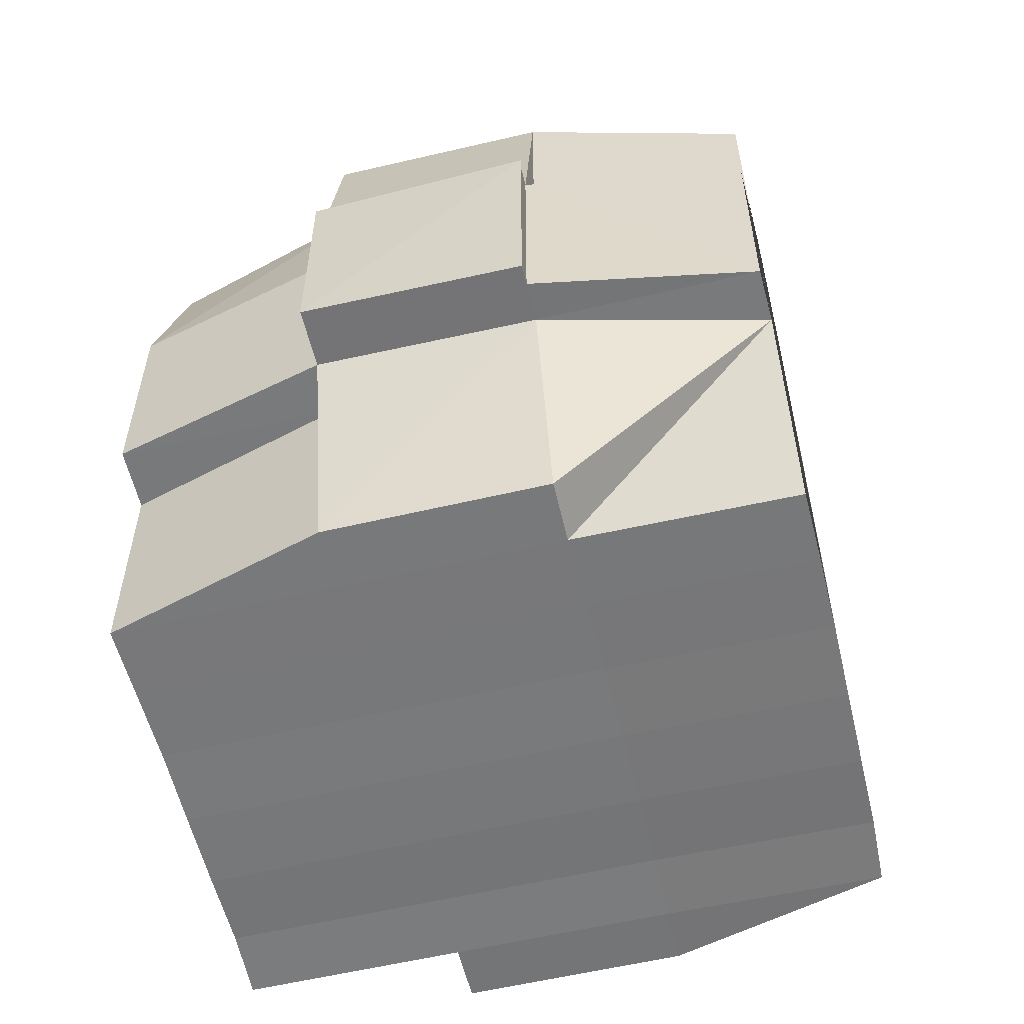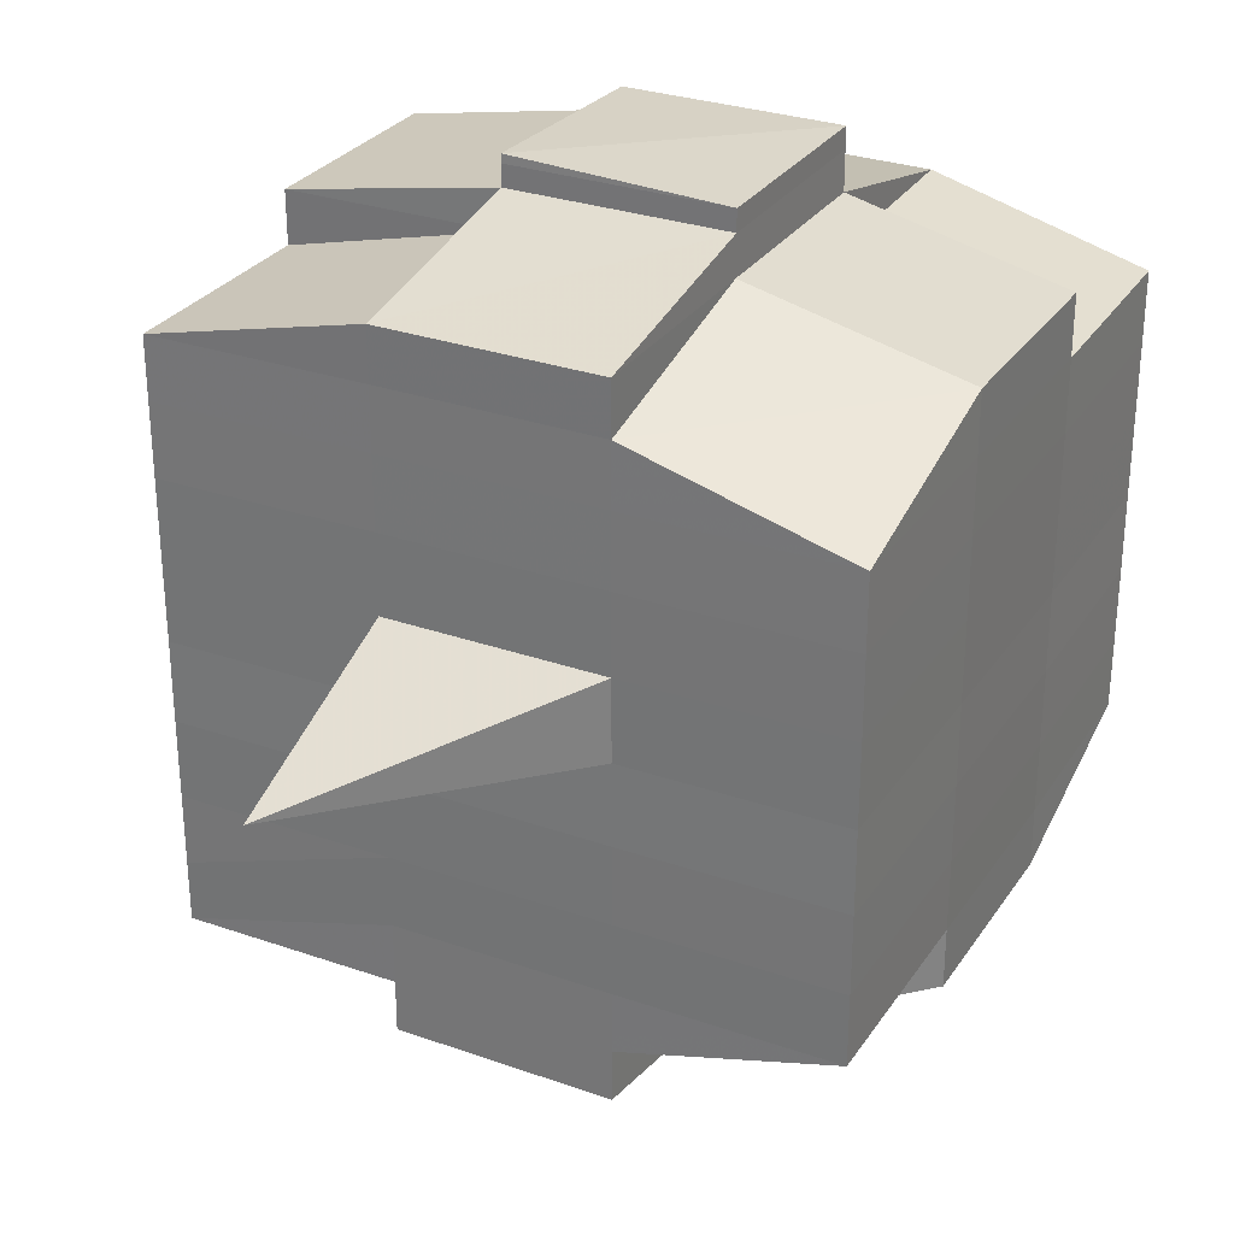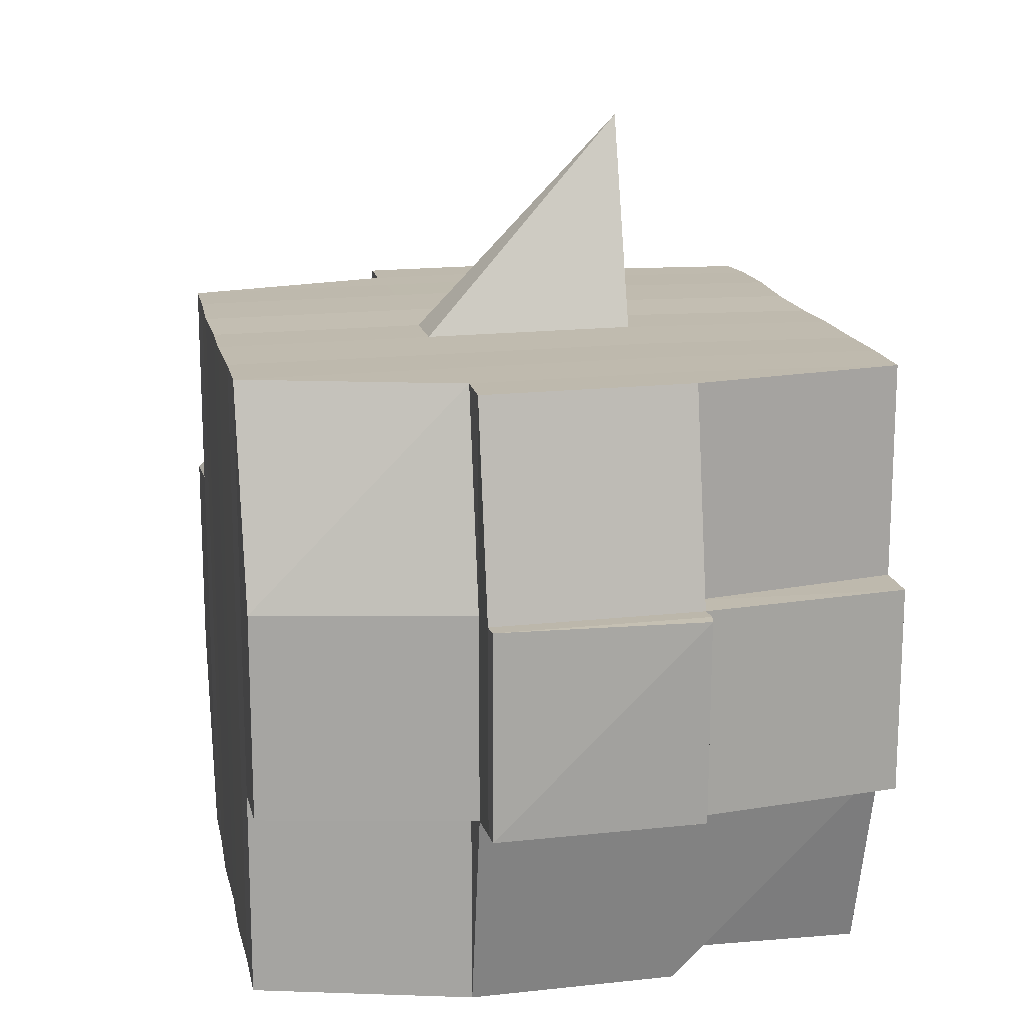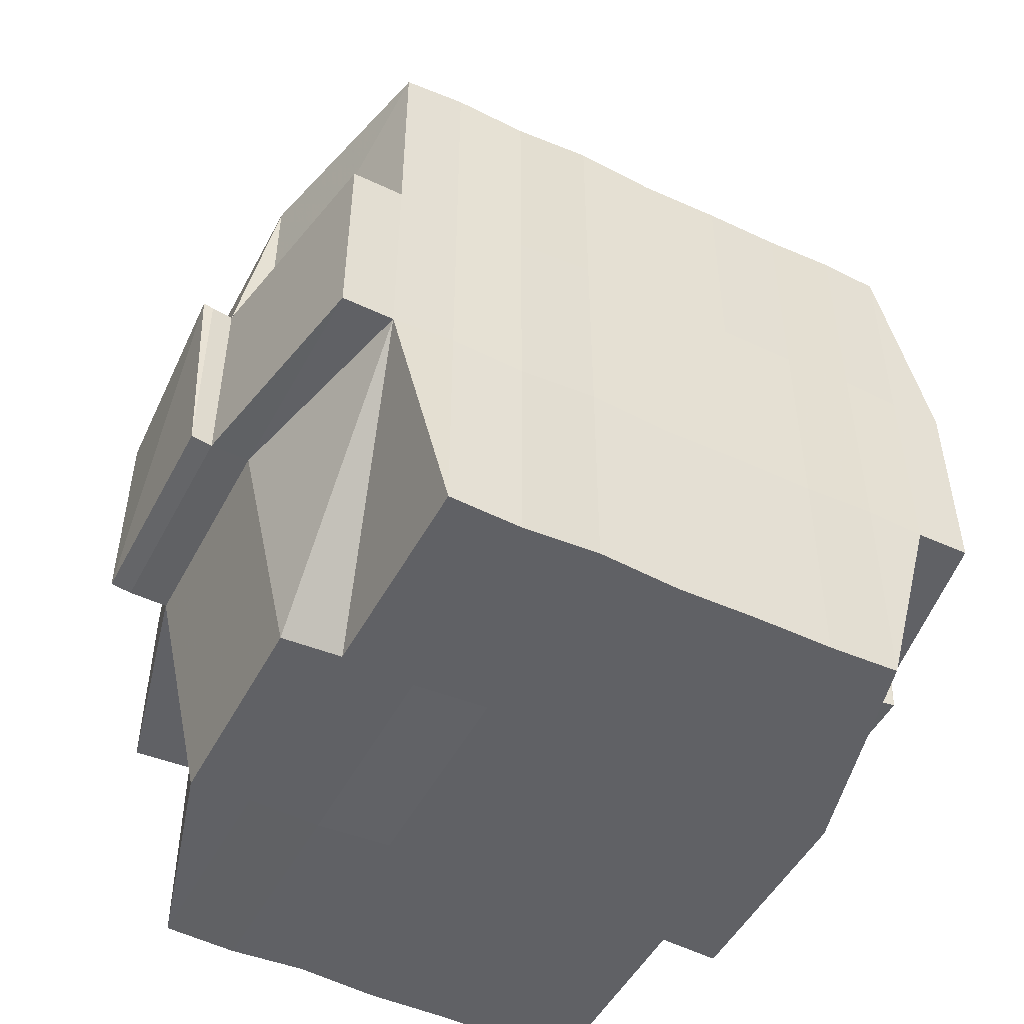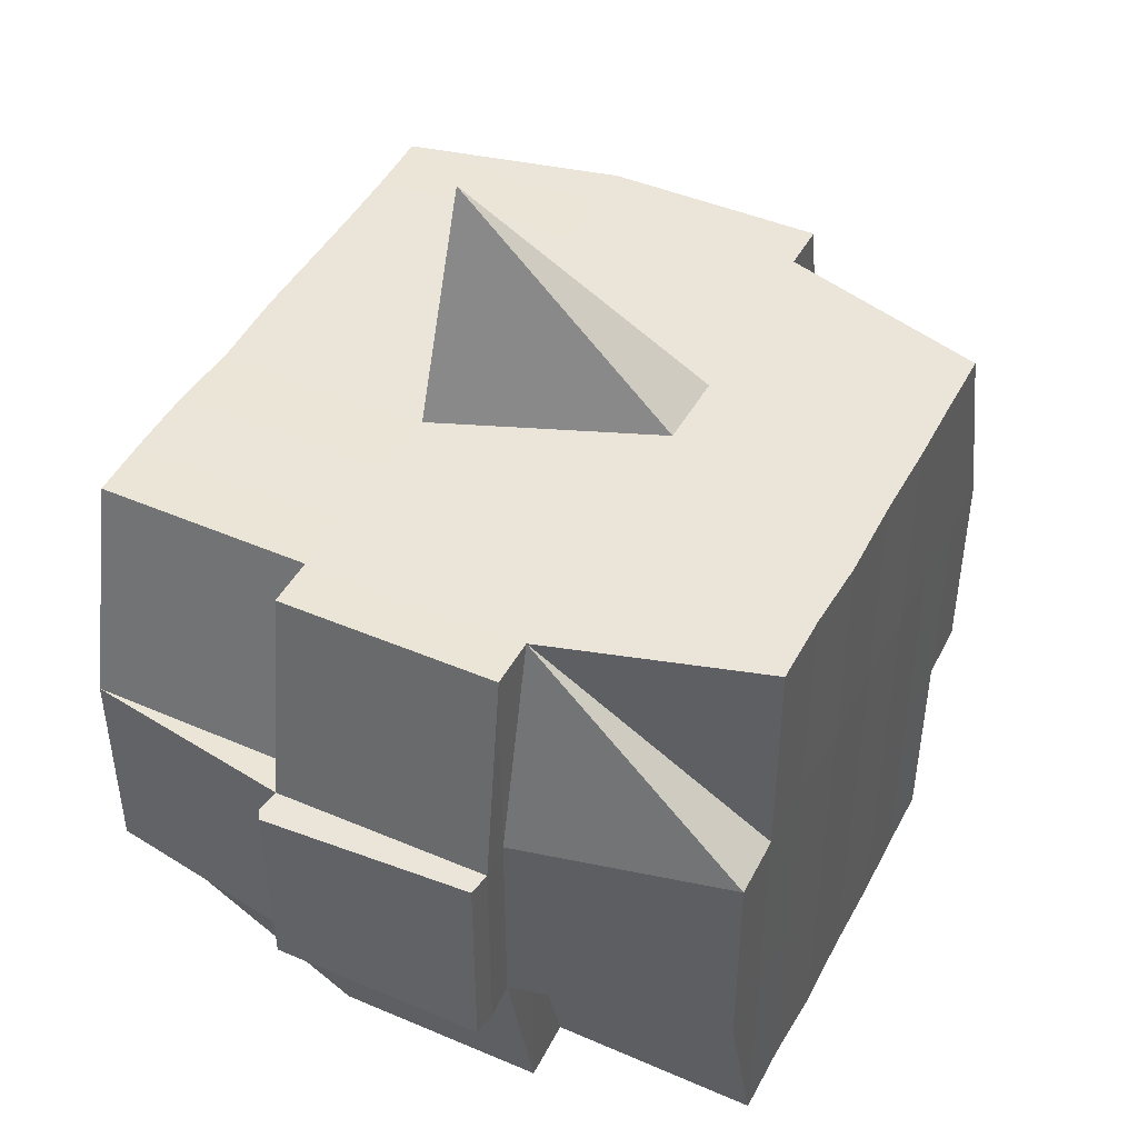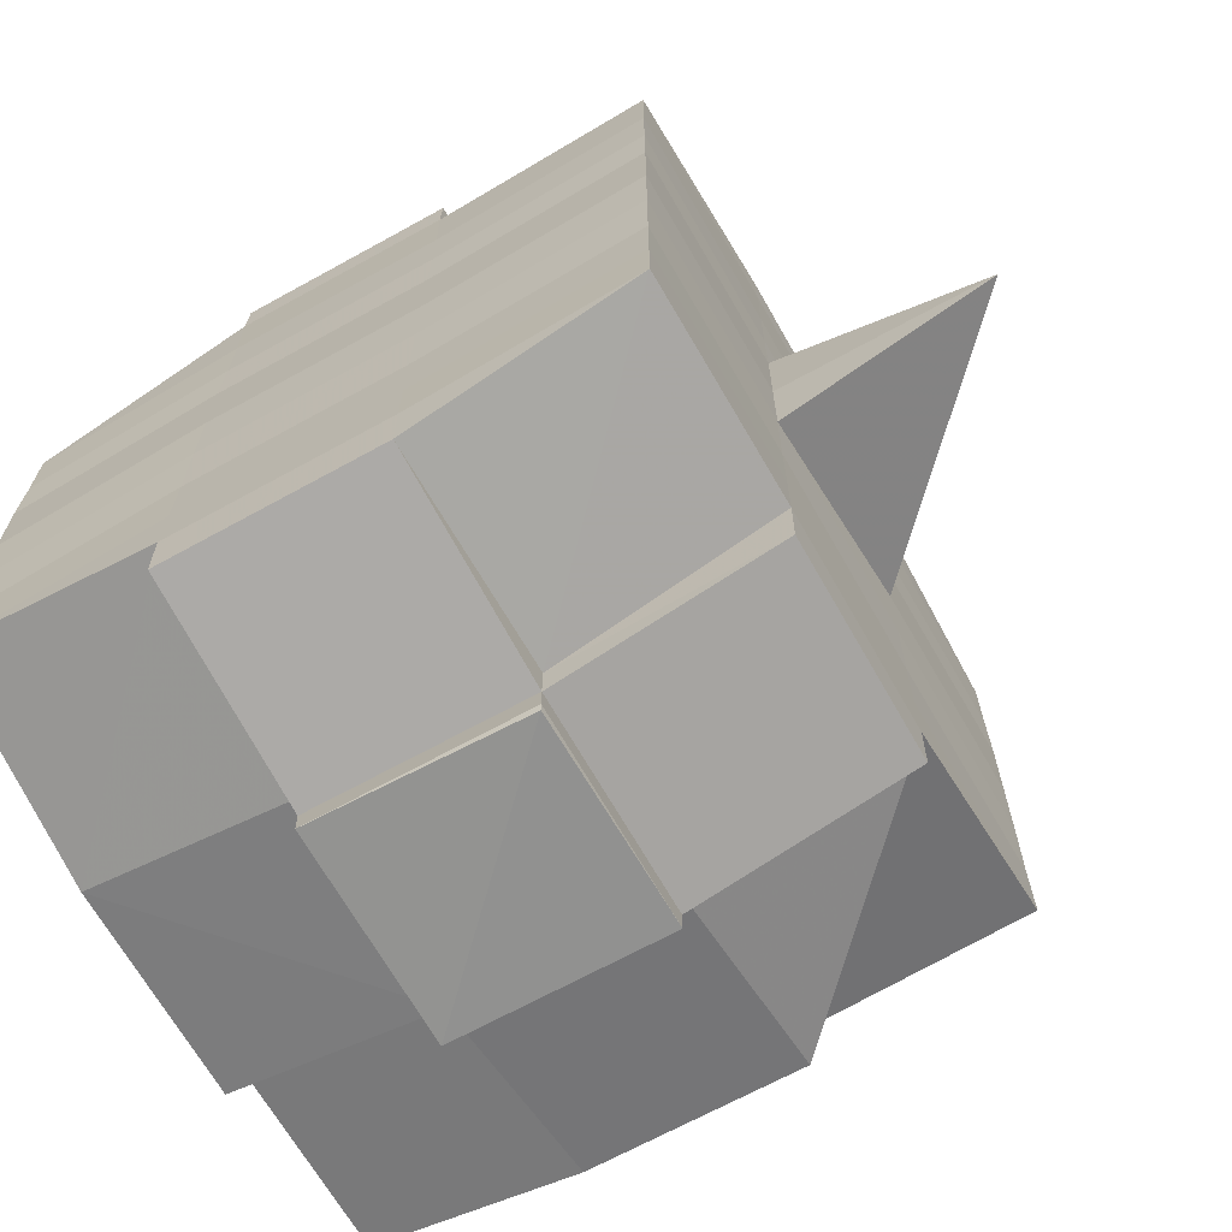
<metadata>
{"format":"obj","ext":"obj","renderer":"f3d","projection":"perspective","resolution":1024,"background":"white","views":[{"elev":-57.4,"azim":13.4,"up":"+Y"},{"elev":29.2,"azim":-152.7,"up":"+Z"},{"elev":15.9,"azim":-11.6,"up":"+Y"},{"elev":-49.4,"azim":62.8,"up":"+Y"},{"elev":45.2,"azim":-153.5,"up":"+Y"},{"elev":-67.9,"azim":119.9,"up":"+Z"}]}
</metadata>
<code>
o 3731
v 2156 1891 10.55
v 2156 1891 10.55
v 2156 1891 10.55
v 2156 1891 10.55
v 2156 1891 10.55
v 2156 1891 10.55
v 2156 1891 10.55
v 2156 1891 10.55
v 2156 1891 10.55
v 2156 1891 10.55
v 2156 1891 10.55
v 2156 1891 10.55
v 2156 1891 10.55
v 2156 1891 10.55
v 2156 1891 10.55
v 2156 1891 10.55
v 2156 1891 10.55
v 2156 1891 10.55
v 2156 1891 10.55
v 2156 1891 10.55
v 2156 1891 10.55
v 2156 1891 10.55
v 2156 1891 10.55
v 2156 1891 10.55
v 2156 1891 10.55
v 2156 1891 10.55
v 2156 1891 10.55
v 2156 1891 10.55
v 2156 1891 10.55
v 2156 1891 10.55
v 2156 1891 10.55
v 2156 1891 10.54
v 2156 1891 10.55
v 2156 1891 10.55
v 2156 1891 10.55
v 2156 1891 10.55
v 2156 1891 10.55
v 2156 1891 10.54
v 2156 1891 10.54
v 2156 1891 10.54
v 2156 1891 10.53
v 2156 1891 10.54
v 2156 1891 10.53
v 2156 1891 10.53
v 2156 1891 10.54
v 2156 1891 10.54
v 2156 1891 10.54
v 2156 1891 10.54
v 2156 1891 10.55
v 2156 1891 10.54
v 2156 1891 10.54
v 2156 1891 10.54
v 2156 1891 10.53
v 2156 1891 10.53
v 2156 1891 10.53
v 2156 1891 10.53
v 2156 1891 10.53
v 2156 1891 10.54
v 2156 1891 10.53
v 2156 1891 10.53
v 2156 1891 10.53
v 2156 1891 10.53
v 2156 1891 10.53
v 2156 1891 10.53
v 2156 1891 10.52
v 2156 1891 10.53
v 2156 1891 10.52
v 2156 1891 10.52
v 2156 1891 10.53
v 2156 1891 10.53
v 2156 1891 10.52
v 2156 1891 10.53
v 2156 1891 10.52
v 2156 1891 10.52
v 2156 1891 10.53
v 2156 1891 10.52
v 2156 1891 10.52
v 2156 1891 10.52
v 2156 1891 10.52
v 2156 1891 10.52
v 2156 1891 10.52
v 2156 1891 10.52
v 2156 1891 10.52
v 2156 1891 10.52
v 2156 1891 10.52
v 2156 1891 10.52
v 2156 1891 10.52
v 2156 1891 10.52
v 2156 1891 10.52
v 2156 1891 10.52
v 2156 1891 10.52
v 2156 1891 10.52
v 2156 1891 10.52
v 2156 1891 10.52
v 2156 1891 10.52
v 2156 1891 10.52
v 2156 1891 10.52
v 2156 1891 10.52
v 2156 1891 10.52
v 2156 1891 10.52
v 2156 1891 10.52
v 2156 1891 10.52
v 2156 1891 10.52
v 2156 1891 10.52
v 2156 1891 10.52
v 2156 1891 10.52
v 2156 1891 10.52
v 2156 1891 10.52
v 2156 1891 10.52
v 2156 1891 10.52
v 2156 1891 10.52
v 2156 1891 10.52
v 2156 1891 10.52
v 2156 1891 10.52
v 2156 1891 10.52
v 2156 1891 10.52
v 2156 1891 10.52
v 2156 1891 10.52
v 2156 1891 10.52
v 2156 1891 10.52
v 2156 1891 10.52
v 2156 1891 10.52
v 2156 1891 10.52
v 2156 1891 10.52
v 2156 1891 10.53
v 2156 1891 10.52
v 2156 1891 10.52
v 2156 1891 10.53
v 2156 1891 10.53
v 2156 1891 10.53
v 2156 1891 10.53
v 2156 1891 10.52
v 2156 1891 10.53
v 2156 1891 10.53
v 2156 1891 10.53
v 2156 1891 10.53
v 2156 1891 10.53
v 2156 1891 10.53
v 2156 1891 10.53
v 2156 1891 10.54
v 2156 1891 10.53
v 2156 1891 10.53
v 2156 1891 10.53
v 2156 1891 10.54
v 2156 1891 10.54
v 2156 1891 10.54
v 2156 1891 10.54
v 2156 1891 10.54
v 2156 1891 10.54
v 2156 1891 10.55
v 2156 1891 10.54
v 2156 1891 10.55
v 2156 1891 10.55
v 2156 1891 10.55
v 2156 1891 10.55
v 2156 1891 10.55
v 2156 1891 10.55
v 2156 1891 10.55
v 2156 1891 10.55
v 2156 1891 10.55
v 2156 1891 10.55
v 2156 1891 10.55
v 2156 1891 10.54
v 2156 1891 10.55
v 2156 1891 10.54
v 2156 1891 10.55
v 2156 1891 10.55
v 2156 1891 10.55
v 2156 1891 10.55
v 2156 1891 10.55
v 2156 1891 10.55
v 2156 1891 10.55
v 2156 1891 10.55
v 2156 1891 10.55
v 2156 1891 10.55
v 2156 1891 10.55
v 2156 1891 10.55
v 2156 1891 10.55
v 2156 1891 10.55
v 2156 1891 10.55
v 2156 1891 10.55
v 2156 1891 10.55
v 2156 1891 10.55
v 2156 1891 10.55
v 2156 1891 10.55
v 2156 1891 10.55
v 2156 1891 10.55
v 2156 1891 10.55
v 2156 1891 10.55
v 2156 1891 10.55
v 2156 1891 10.55
v 2156 1891 10.55
v 2156 1891 10.55
v 2156 1891 10.55
v 2156 1891 10.55
v 2156 1891 10.55
v 2156 1891 10.55
v 2156 1891 10.55
v 2156 1891 10.55
v 2156 1891 10.55
v 2156 1891 10.55
v 2156 1891 10.55
v 2156 1891 10.55
v 2156 1891 10.55
v 2156 1891 10.55
v 2156 1891 10.55
v 2156 1891 10.54
v 2156 1891 10.54
v 2156 1891 10.54
v 2156 1891 10.54
v 2156 1891 10.55
v 2156 1891 10.54
v 2156 1891 10.54
v 2156 1891 10.53
v 2156 1891 10.54
v 2156 1891 10.54
v 2156 1891 10.54
v 2156 1891 10.53
v 2156 1891 10.53
v 2156 1891 10.53
v 2156 1891 10.53
v 2156 1891 10.54
v 2156 1891 10.53
v 2156 1891 10.53
v 2156 1891 10.53
v 2156 1891 10.53
v 2156 1891 10.53
v 2156 1891 10.53
v 2156 1891 10.52
v 2156 1891 10.53
v 2156 1891 10.53
v 2156 1891 10.53
v 2156 1891 10.52
v 2156 1891 10.52
v 2156 1891 10.52
v 2156 1891 10.52
v 2156 1891 10.53
v 2156 1891 10.52
v 2156 1891 10.52
v 2156 1891 10.52
v 2156 1891 10.52
v 2156 1891 10.52
v 2156 1891 10.52
v 2156 1891 10.52
v 2156 1891 10.52
v 2156 1891 10.52
v 2156 1891 10.52
v 2156 1891 10.52
v 2156 1891 10.52
v 2156 1891 10.52
v 2156 1891 10.52
v 2156 1891 10.52
v 2156 1891 10.52
v 2156 1891 10.53
v 2156 1891 10.52
v 2156 1891 10.52
v 2156 1891 10.52
v 2156 1891 10.52
v 2156 1891 10.52
v 2156 1891 10.52
v 2156 1891 10.52
v 2156 1891 10.52
v 2156 1891 10.52
v 2156 1891 10.52
v 2156 1891 10.52
v 2156 1891 10.52
v 2156 1891 10.52
v 2156 1891 10.52
v 2156 1891 10.52
v 2156 1891 10.53
v 2156 1891 10.53
v 2156 1891 10.53
v 2156 1891 10.53
v 2156 1891 10.52
v 2156 1891 10.53
v 2156 1891 10.53
v 2156 1891 10.53
v 2156 1891 10.53
v 2156 1891 10.53
v 2156 1891 10.53
v 2156 1891 10.54
v 2156 1891 10.53
v 2156 1891 10.54
v 2156 1891 10.53
v 2156 1891 10.53
v 2156 1891 10.53
v 2156 1891 10.53
v 2156 1891 10.54
v 2156 1891 10.54
v 2156 1891 10.54
v 2156 1891 10.54
v 2156 1891 10.54
v 2156 1891 10.55
v 2156 1891 10.54
v 2156 1891 10.54
v 2156 1891 10.55
v 2156 1891 10.55
v 2156 1891 10.55
v 2156 1891 10.55
v 2156 1891 10.55
v 2156 1891 10.55
v 2156 1891 10.55
v 2156 1891 10.55
v 2156 1891 10.55
v 2156 1891 10.55
v 2156 1891 10.55
v 2156 1891 10.55
v 2156 1891 10.55
v 2156 1891 10.55
v 2156 1891 10.55
v 2156 1891 10.55
v 2156 1891 10.55
v 2156 1891 10.53
v 2156 1891 10.53
v 2156 1891 10.54
v 2156 1891 10.53
v 2156 1891 10.53
v 2156 1891 10.52
v 2156 1891 10.52
v 2156 1891 10.52
v 2156 1891 10.52
v 2156 1891 10.52
v 2156 1891 10.52
v 2156 1891 10.52
v 2156 1891 10.52
v 2156 1891 10.52
v 2156 1891 10.52
v 2156 1891 10.52
f 1 2 3
f 2 4 5
f 1 6 7
f 8 9 10
f 11 12 10
f 13 14 8
f 15 16 12
f 17 18 16
f 19 20 15
f 20 21 22
f 23 19 24
f 17 25 26
f 25 27 18
f 28 25 29
f 30 31 25
f 31 32 33
f 34 33 25
f 25 33 35
f 33 36 35
f 36 37 35
f 33 38 36
f 32 39 38
f 40 38 33
f 39 41 42
f 41 43 44
f 45 42 38
f 38 46 36
f 38 42 46
f 36 46 37
f 42 47 46
f 46 48 49
f 47 50 48
f 46 47 51
f 52 53 47
f 53 54 55
f 55 56 50
f 57 55 47
f 47 55 58
f 59 60 56
f 55 59 61
f 62 59 55
f 43 63 62
f 62 64 59
f 63 65 64
f 66 64 62
f 65 67 68
f 64 69 59
f 59 69 70
f 64 68 69
f 71 68 64
f 69 72 60
f 68 73 69
f 73 74 72
f 69 73 75
f 73 76 74
f 68 77 73
f 78 77 68
f 77 79 73
f 78 80 81
f 82 83 76
f 84 85 80
f 86 85 87
f 88 87 89
f 90 91 83
f 92 93 91
f 94 95 90
f 96 97 93
f 95 97 98
f 99 98 100
f 101 94 102
f 103 96 104
f 105 103 106
f 107 105 79
f 104 108 109
f 110 111 108
f 112 110 113
f 114 112 115
f 115 104 116
f 115 109 117
f 118 115 119
f 79 115 120
f 120 115 121
f 79 120 122
f 120 121 123
f 122 120 123
f 123 117 124
f 123 124 125
f 126 127 122
f 122 123 128
f 128 125 129
f 128 123 130
f 131 122 128
f 132 122 131
f 133 126 131
f 131 128 134
f 134 129 135
f 134 128 136
f 137 131 134
f 75 131 137
f 138 133 137
f 137 134 139
f 139 135 140
f 139 134 141
f 142 137 139
f 70 137 142
f 143 138 142
f 142 139 144
f 144 140 145
f 144 139 146
f 147 142 144
f 61 142 147
f 148 143 147
f 147 144 149
f 149 145 150
f 149 144 151
f 152 150 153
f 154 153 155
f 156 157 155
f 158 159 157
f 160 161 154
f 162 149 161
f 163 149 162
f 163 147 149
f 58 147 163
f 164 163 162
f 51 163 164
f 165 148 163
f 166 165 164
f 164 167 168
f 169 168 170
f 169 164 171
f 37 164 169
f 35 37 169
f 35 169 172
f 172 170 173
f 172 169 174
f 175 173 176
f 175 172 177
f 178 172 179
f 180 181 172
f 177 182 183
f 184 185 175
f 186 184 187
f 188 189 182
f 188 190 189
f 191 192 188
f 14 191 193
f 174 188 193
f 193 194 9
f 195 196 194
f 197 198 196
f 199 197 188
f 200 199 188
f 200 201 199
f 199 202 197
f 201 202 199
f 203 201 204
f 202 205 190
f 206 207 201
f 201 208 202
f 151 208 201
f 207 209 208
f 208 210 202
f 202 210 211
f 210 212 205
f 208 213 210
f 146 213 208
f 209 214 213
f 213 215 210
f 215 216 212
f 210 215 217
f 213 218 215
f 141 218 213
f 214 219 218
f 218 220 215
f 220 221 216
f 215 220 222
f 218 223 220
f 136 223 218
f 219 224 223
f 223 225 220
f 225 226 221
f 220 225 227
f 223 228 225
f 224 229 228
f 130 228 223
f 228 230 225
f 230 231 226
f 225 230 232
f 228 233 230
f 234 233 228
f 233 235 230
f 235 236 231
f 230 235 237
f 234 238 239
f 240 241 238
f 242 241 243
f 244 243 245
f 246 247 235
f 247 248 249
f 250 249 235
f 235 249 251
f 249 252 251
f 251 252 253
f 251 253 254
f 249 255 252
f 116 255 249
f 248 256 255
f 256 257 258
f 113 258 255
f 257 259 260
f 255 260 261
f 255 261 262
f 258 100 263
f 264 263 265
f 264 265 266
f 267 102 264
f 268 101 264
f 269 266 270
f 269 264 71
f 252 264 269
f 253 252 269
f 253 269 271
f 271 269 66
f 271 270 272
f 254 253 271
f 273 274 254
f 254 271 275
f 275 272 276
f 275 271 277
f 277 278 279
f 280 279 281
f 282 275 280
f 282 276 283
f 284 254 275
f 284 275 282
f 237 254 284
f 285 273 284
f 286 284 282
f 232 284 286
f 287 285 286
f 286 282 288
f 288 282 45
f 288 283 289
f 290 286 288
f 227 286 290
f 291 287 290
f 290 288 292
f 292 288 40
f 292 289 293
f 294 290 292
f 222 290 294
f 295 291 294
f 294 292 296
f 296 292 34
f 296 293 297
f 298 297 299
f 300 299 301
f 302 303 301
f 304 305 303
f 306 307 300
f 308 296 307
f 309 296 308
f 197 309 308
f 309 294 296
f 217 294 309
f 310 309 311
f 312 295 309
f 313 314 315
f 316 317 314
f 318 319 320
f 321 322 323
f 324 325 326
f 326 327 328

</code>
